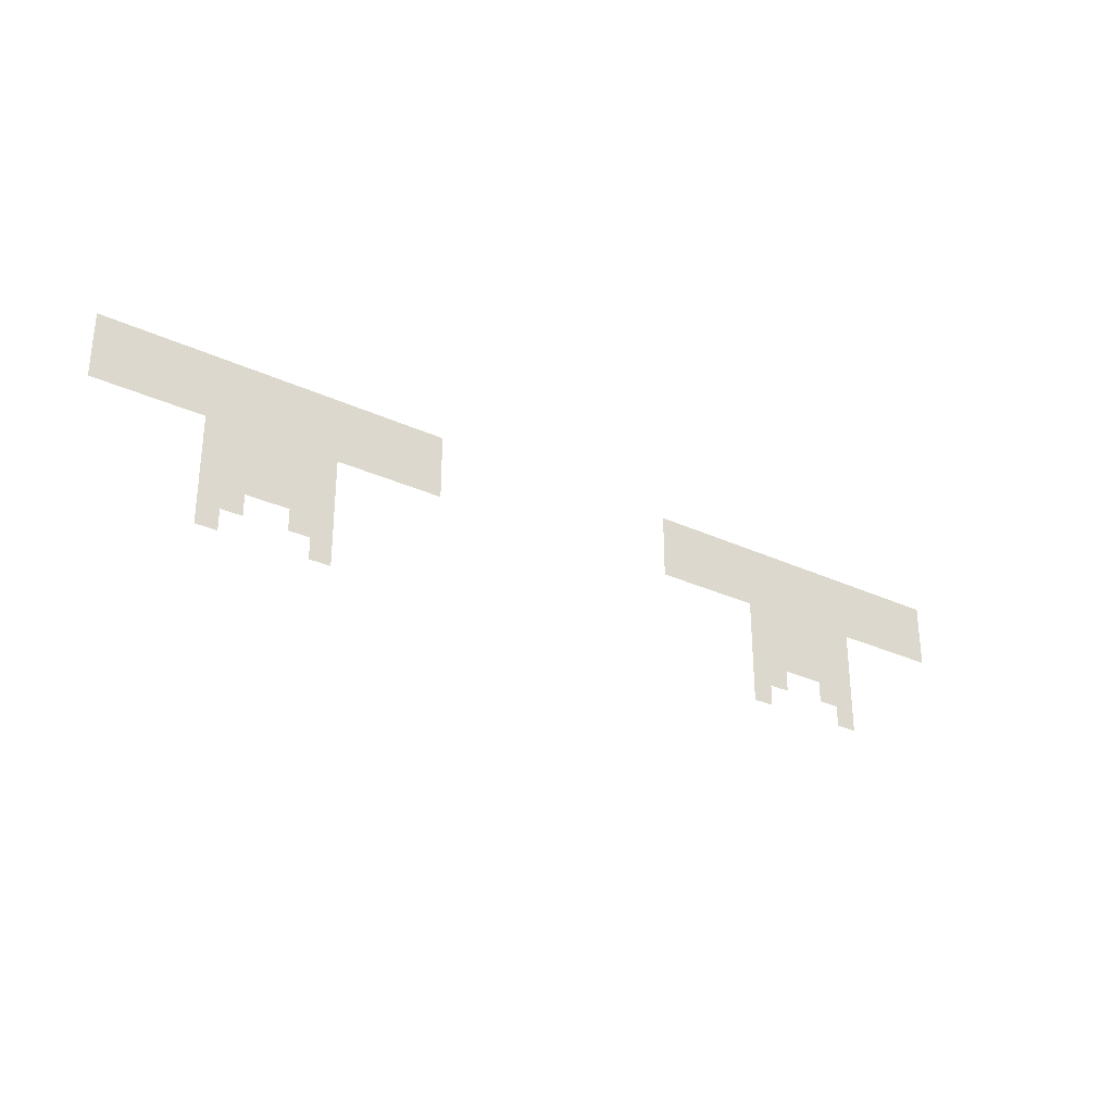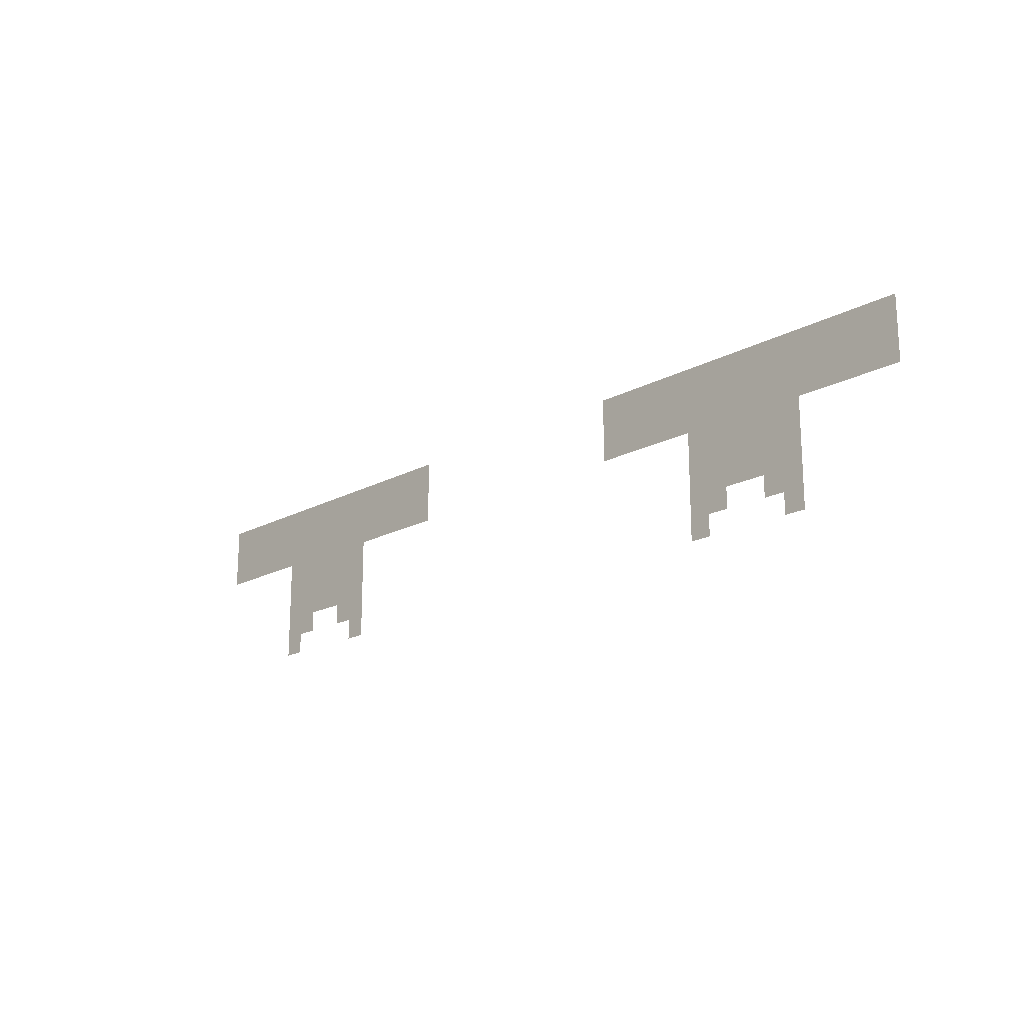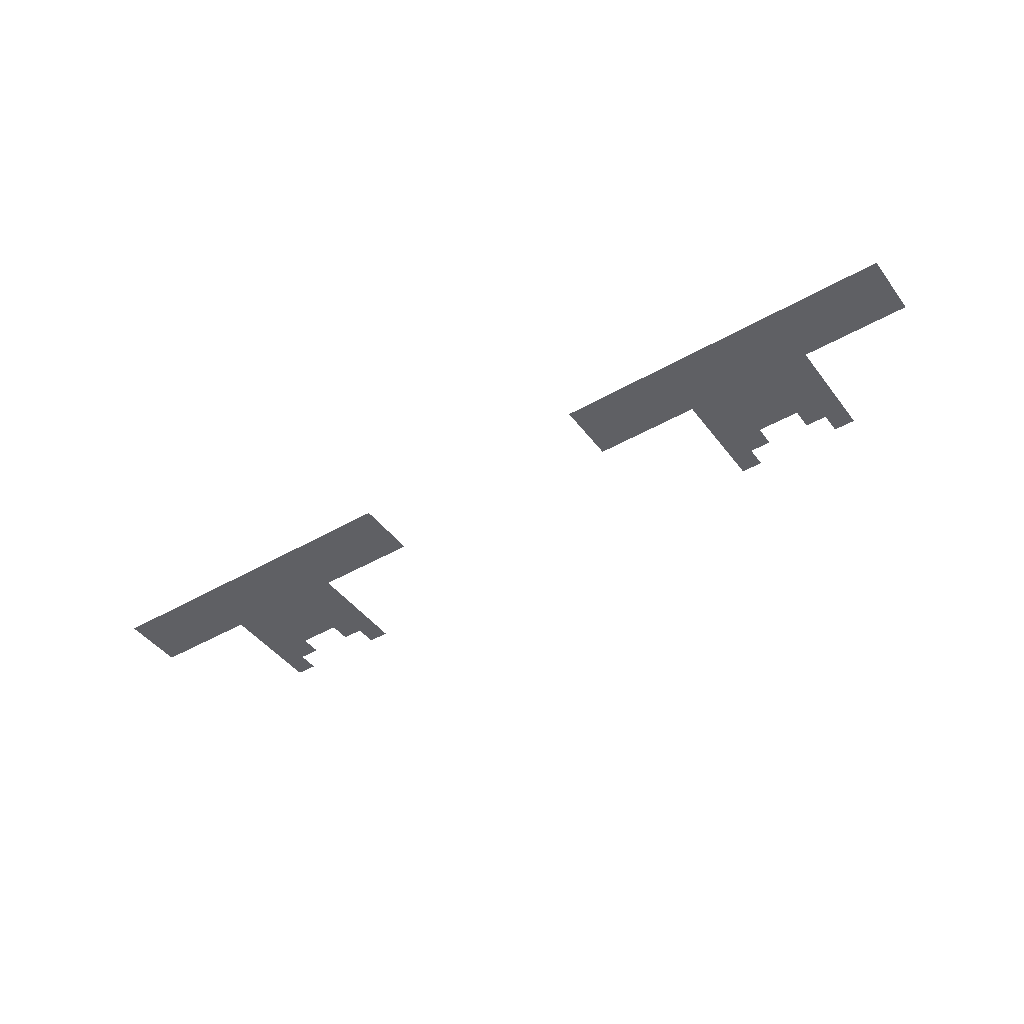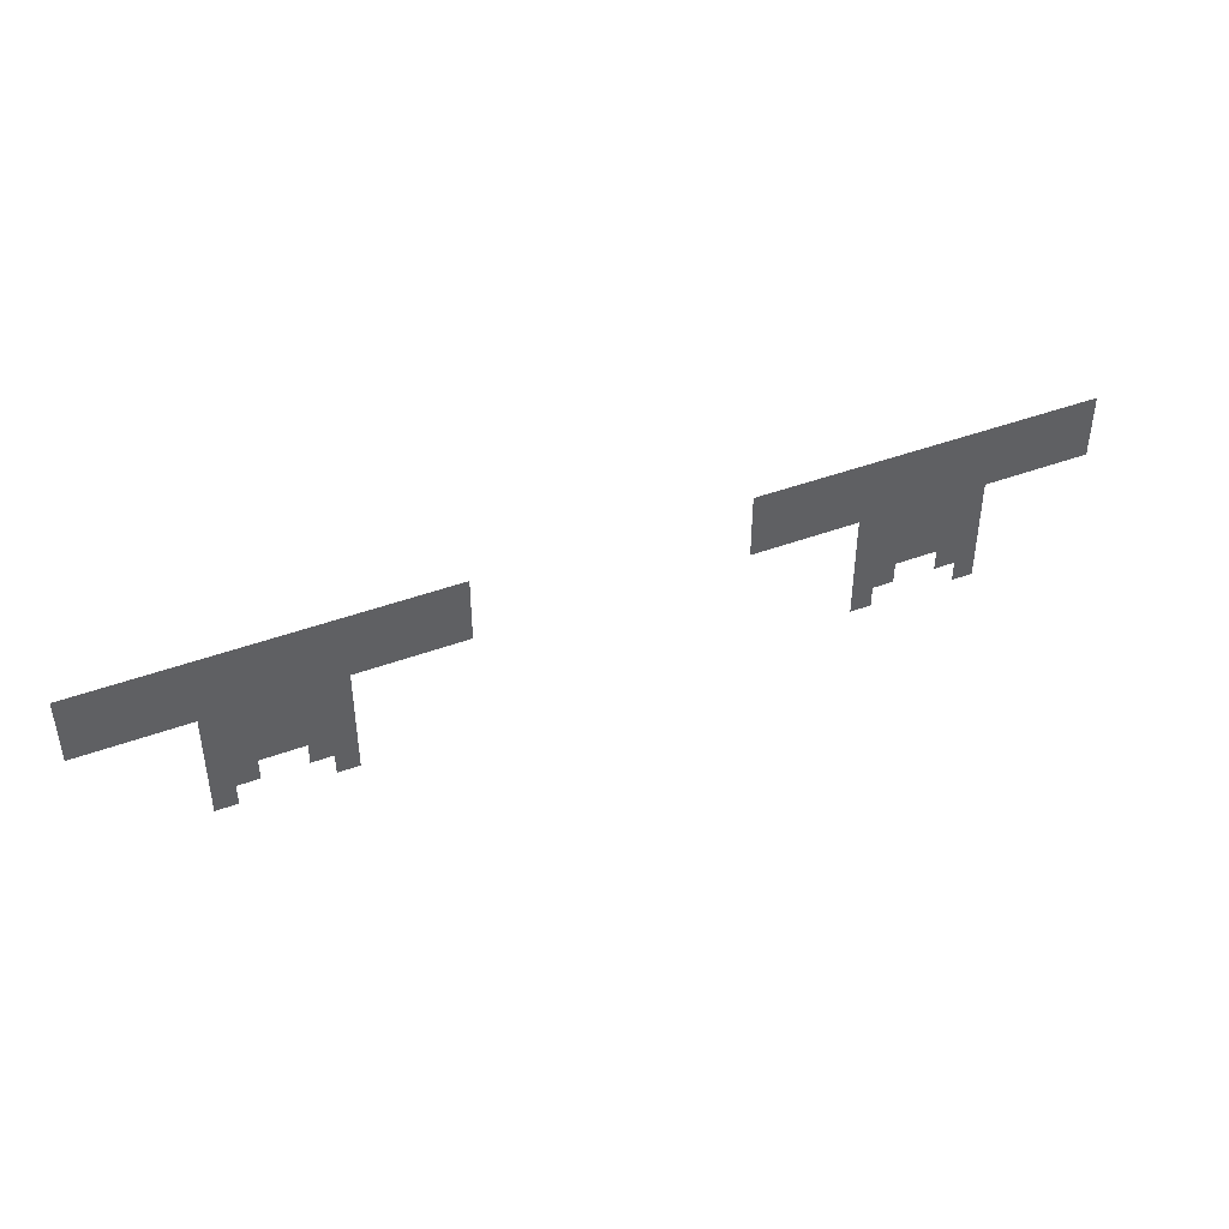
<metadata>
{"format":"obj","ext":"obj","renderer":"f3d","projection":"perspective","resolution":1024,"background":"white","views":[{"elev":-29.9,"azim":145.8,"up":"+Y"},{"elev":-18.8,"azim":45.3,"up":"+Y"},{"elev":-44.1,"azim":-145.8,"up":"+Z"},{"elev":42.9,"azim":156.0,"up":"+Y"}]}
</metadata>
<code>
v -656 -256 0
v -672 -256 0
v -672 -240 0
v -656 -240 0
v -576 -256 0
v -592 -256 0
v -592 -240 0
v -576 -240 0
v -208 -256 0
v -224 -256 0
v -224 -240 0
v -208 -240 0
v -128 -256 0
v -144 -256 0
v -144 -240 0
v -128 -240 0
v -656 -240 0
v -672 -240 0
v -672 -224 0
v -656 -224 0
v -640 -240 0
v -656 -240 0
v -656 -224 0
v -640 -224 0
v -592 -240 0
v -608 -240 0
v -608 -224 0
v -592 -224 0
v -576 -240 0
v -592 -240 0
v -592 -224 0
v -576 -224 0
v -208 -240 0
v -224 -240 0
v -224 -224 0
v -208 -224 0
v -192 -240 0
v -208 -240 0
v -208 -224 0
v -192 -224 0
v -144 -240 0
v -160 -240 0
v -160 -224 0
v -144 -224 0
v -128 -240 0
v -144 -240 0
v -144 -224 0
v -128 -224 0
v -656 -224 0
v -672 -224 0
v -672 -208 0
v -656 -208 0
v -640 -224 0
v -656 -224 0
v -656 -208 0
v -640 -208 0
v -624 -224 0
v -640 -224 0
v -640 -208 0
v -624 -208 0
v -608 -224 0
v -624 -224 0
v -624 -208 0
v -608 -208 0
v -592 -224 0
v -608 -224 0
v -608 -208 0
v -592 -208 0
v -576 -224 0
v -592 -224 0
v -592 -208 0
v -576 -208 0
v -208 -224 0
v -224 -224 0
v -224 -208 0
v -208 -208 0
v -192 -224 0
v -208 -224 0
v -208 -208 0
v -192 -208 0
v -176 -224 0
v -192 -224 0
v -192 -208 0
v -176 -208 0
v -160 -224 0
v -176 -224 0
v -176 -208 0
v -160 -208 0
v -144 -224 0
v -160 -224 0
v -160 -208 0
v -144 -208 0
v -128 -224 0
v -144 -224 0
v -144 -208 0
v -128 -208 0
v -656 -208 0
v -672 -208 0
v -672 -192 0
v -656 -192 0
v -640 -208 0
v -656 -208 0
v -656 -192 0
v -640 -192 0
v -624 -208 0
v -640 -208 0
v -640 -192 0
v -624 -192 0
v -608 -208 0
v -624 -208 0
v -624 -192 0
v -608 -192 0
v -592 -208 0
v -608 -208 0
v -608 -192 0
v -592 -192 0
v -576 -208 0
v -592 -208 0
v -592 -192 0
v -576 -192 0
v -208 -208 0
v -224 -208 0
v -224 -192 0
v -208 -192 0
v -192 -208 0
v -208 -208 0
v -208 -192 0
v -192 -192 0
v -176 -208 0
v -192 -208 0
v -192 -192 0
v -176 -192 0
v -160 -208 0
v -176 -208 0
v -176 -192 0
v -160 -192 0
v -144 -208 0
v -160 -208 0
v -160 -192 0
v -144 -192 0
v -128 -208 0
v -144 -208 0
v -144 -192 0
v -128 -192 0
v -656 -192 0
v -672 -192 0
v -672 -176 0
v -656 -176 0
v -640 -192 0
v -656 -192 0
v -656 -176 0
v -640 -176 0
v -624 -192 0
v -640 -192 0
v -640 -176 0
v -624 -176 0
v -608 -192 0
v -624 -192 0
v -624 -176 0
v -608 -176 0
v -592 -192 0
v -608 -192 0
v -608 -176 0
v -592 -176 0
v -576 -192 0
v -592 -192 0
v -592 -176 0
v -576 -176 0
v -208 -192 0
v -224 -192 0
v -224 -176 0
v -208 -176 0
v -192 -192 0
v -208 -192 0
v -208 -176 0
v -192 -176 0
v -176 -192 0
v -192 -192 0
v -192 -176 0
v -176 -176 0
v -160 -192 0
v -176 -192 0
v -176 -176 0
v -160 -176 0
v -144 -192 0
v -160 -192 0
v -160 -176 0
v -144 -176 0
v -128 -192 0
v -144 -192 0
v -144 -176 0
v -128 -176 0
v -736 -176 0
v -752 -176 0
v -752 -160 0
v -736 -160 0
v -720 -176 0
v -736 -176 0
v -736 -160 0
v -720 -160 0
v -704 -176 0
v -720 -176 0
v -720 -160 0
v -704 -160 0
v -688 -176 0
v -704 -176 0
v -704 -160 0
v -688 -160 0
v -672 -176 0
v -688 -176 0
v -688 -160 0
v -672 -160 0
v -656 -176 0
v -672 -176 0
v -672 -160 0
v -656 -160 0
v -640 -176 0
v -656 -176 0
v -656 -160 0
v -640 -160 0
v -624 -176 0
v -640 -176 0
v -640 -160 0
v -624 -160 0
v -608 -176 0
v -624 -176 0
v -624 -160 0
v -608 -160 0
v -592 -176 0
v -608 -176 0
v -608 -160 0
v -592 -160 0
v -576 -176 0
v -592 -176 0
v -592 -160 0
v -576 -160 0
v -560 -176 0
v -576 -176 0
v -576 -160 0
v -560 -160 0
v -544 -176 0
v -560 -176 0
v -560 -160 0
v -544 -160 0
v -528 -176 0
v -544 -176 0
v -544 -160 0
v -528 -160 0
v -512 -176 0
v -528 -176 0
v -528 -160 0
v -512 -160 0
v -496 -176 0
v -512 -176 0
v -512 -160 0
v -496 -160 0
v -288 -176 0
v -304 -176 0
v -304 -160 0
v -288 -160 0
v -272 -176 0
v -288 -176 0
v -288 -160 0
v -272 -160 0
v -256 -176 0
v -272 -176 0
v -272 -160 0
v -256 -160 0
v -240 -176 0
v -256 -176 0
v -256 -160 0
v -240 -160 0
v -224 -176 0
v -240 -176 0
v -240 -160 0
v -224 -160 0
v -208 -176 0
v -224 -176 0
v -224 -160 0
v -208 -160 0
v -192 -176 0
v -208 -176 0
v -208 -160 0
v -192 -160 0
v -176 -176 0
v -192 -176 0
v -192 -160 0
v -176 -160 0
v -160 -176 0
v -176 -176 0
v -176 -160 0
v -160 -160 0
v -144 -176 0
v -160 -176 0
v -160 -160 0
v -144 -160 0
v -128 -176 0
v -144 -176 0
v -144 -160 0
v -128 -160 0
v -112 -176 0
v -128 -176 0
v -128 -160 0
v -112 -160 0
v -96 -176 0
v -112 -176 0
v -112 -160 0
v -96 -160 0
v -80 -176 0
v -96 -176 0
v -96 -160 0
v -80 -160 0
v -64 -176 0
v -80 -176 0
v -80 -160 0
v -64 -160 0
v -48 -176 0
v -64 -176 0
v -64 -160 0
v -48 -160 0
v -736 -160 0
v -752 -160 0
v -752 -144 0
v -736 -144 0
v -720 -160 0
v -736 -160 0
v -736 -144 0
v -720 -144 0
v -704 -160 0
v -720 -160 0
v -720 -144 0
v -704 -144 0
v -688 -160 0
v -704 -160 0
v -704 -144 0
v -688 -144 0
v -672 -160 0
v -688 -160 0
v -688 -144 0
v -672 -144 0
v -656 -160 0
v -672 -160 0
v -672 -144 0
v -656 -144 0
v -640 -160 0
v -656 -160 0
v -656 -144 0
v -640 -144 0
v -624 -160 0
v -640 -160 0
v -640 -144 0
v -624 -144 0
v -608 -160 0
v -624 -160 0
v -624 -144 0
v -608 -144 0
v -592 -160 0
v -608 -160 0
v -608 -144 0
v -592 -144 0
v -576 -160 0
v -592 -160 0
v -592 -144 0
v -576 -144 0
v -560 -160 0
v -576 -160 0
v -576 -144 0
v -560 -144 0
v -544 -160 0
v -560 -160 0
v -560 -144 0
v -544 -144 0
v -528 -160 0
v -544 -160 0
v -544 -144 0
v -528 -144 0
v -512 -160 0
v -528 -160 0
v -528 -144 0
v -512 -144 0
v -496 -160 0
v -512 -160 0
v -512 -144 0
v -496 -144 0
v -288 -160 0
v -304 -160 0
v -304 -144 0
v -288 -144 0
v -272 -160 0
v -288 -160 0
v -288 -144 0
v -272 -144 0
v -256 -160 0
v -272 -160 0
v -272 -144 0
v -256 -144 0
v -240 -160 0
v -256 -160 0
v -256 -144 0
v -240 -144 0
v -224 -160 0
v -240 -160 0
v -240 -144 0
v -224 -144 0
v -208 -160 0
v -224 -160 0
v -224 -144 0
v -208 -144 0
v -192 -160 0
v -208 -160 0
v -208 -144 0
v -192 -144 0
v -176 -160 0
v -192 -160 0
v -192 -144 0
v -176 -144 0
v -160 -160 0
v -176 -160 0
v -176 -144 0
v -160 -144 0
v -144 -160 0
v -160 -160 0
v -160 -144 0
v -144 -144 0
v -128 -160 0
v -144 -160 0
v -144 -144 0
v -128 -144 0
v -112 -160 0
v -128 -160 0
v -128 -144 0
v -112 -144 0
v -96 -160 0
v -112 -160 0
v -112 -144 0
v -96 -144 0
v -80 -160 0
v -96 -160 0
v -96 -144 0
v -80 -144 0
v -64 -160 0
v -80 -160 0
v -80 -144 0
v -64 -144 0
v -48 -160 0
v -64 -160 0
v -64 -144 0
v -48 -144 0
v -736 -144 0
v -752 -144 0
v -752 -128 0
v -736 -128 0
v -720 -144 0
v -736 -144 0
v -736 -128 0
v -720 -128 0
v -704 -144 0
v -720 -144 0
v -720 -128 0
v -704 -128 0
v -688 -144 0
v -704 -144 0
v -704 -128 0
v -688 -128 0
v -672 -144 0
v -688 -144 0
v -688 -128 0
v -672 -128 0
v -656 -144 0
v -672 -144 0
v -672 -128 0
v -656 -128 0
v -640 -144 0
v -656 -144 0
v -656 -128 0
v -640 -128 0
v -624 -144 0
v -640 -144 0
v -640 -128 0
v -624 -128 0
v -608 -144 0
v -624 -144 0
v -624 -128 0
v -608 -128 0
v -592 -144 0
v -608 -144 0
v -608 -128 0
v -592 -128 0
v -576 -144 0
v -592 -144 0
v -592 -128 0
v -576 -128 0
v -560 -144 0
v -576 -144 0
v -576 -128 0
v -560 -128 0
v -544 -144 0
v -560 -144 0
v -560 -128 0
v -544 -128 0
v -528 -144 0
v -544 -144 0
v -544 -128 0
v -528 -128 0
v -512 -144 0
v -528 -144 0
v -528 -128 0
v -512 -128 0
v -496 -144 0
v -512 -144 0
v -512 -128 0
v -496 -128 0
v -288 -144 0
v -304 -144 0
v -304 -128 0
v -288 -128 0
v -272 -144 0
v -288 -144 0
v -288 -128 0
v -272 -128 0
v -256 -144 0
v -272 -144 0
v -272 -128 0
v -256 -128 0
v -240 -144 0
v -256 -144 0
v -256 -128 0
v -240 -128 0
v -224 -144 0
v -240 -144 0
v -240 -128 0
v -224 -128 0
v -208 -144 0
v -224 -144 0
v -224 -128 0
v -208 -128 0
v -192 -144 0
v -208 -144 0
v -208 -128 0
v -192 -128 0
v -176 -144 0
v -192 -144 0
v -192 -128 0
v -176 -128 0
v -160 -144 0
v -176 -144 0
v -176 -128 0
v -160 -128 0
v -144 -144 0
v -160 -144 0
v -160 -128 0
v -144 -128 0
v -128 -144 0
v -144 -144 0
v -144 -128 0
v -128 -128 0
v -112 -144 0
v -128 -144 0
v -128 -128 0
v -112 -128 0
v -96 -144 0
v -112 -144 0
v -112 -128 0
v -96 -128 0
v -80 -144 0
v -96 -144 0
v -96 -128 0
v -80 -128 0
v -64 -144 0
v -80 -144 0
v -80 -128 0
v -64 -128 0
v -48 -144 0
v -64 -144 0
v -64 -128 0
v -48 -128 0
g Central-Hub_mesh_0007
f 1 2 3 4
f 5 6 7 8
f 9 10 11 12
f 13 14 15 16
f 17 18 19 20
f 21 22 23 24
f 25 26 27 28
f 29 30 31 32
f 33 34 35 36
f 37 38 39 40
f 41 42 43 44
f 45 46 47 48
f 49 50 51 52
f 53 54 55 56
f 57 58 59 60
f 61 62 63 64
f 65 66 67 68
f 69 70 71 72
f 73 74 75 76
f 77 78 79 80
f 81 82 83 84
f 85 86 87 88
f 89 90 91 92
f 93 94 95 96
f 97 98 99 100
f 101 102 103 104
f 105 106 107 108
f 109 110 111 112
f 113 114 115 116
f 117 118 119 120
f 121 122 123 124
f 125 126 127 128
f 129 130 131 132
f 133 134 135 136
f 137 138 139 140
f 141 142 143 144
f 145 146 147 148
f 149 150 151 152
f 153 154 155 156
f 157 158 159 160
f 161 162 163 164
f 165 166 167 168
f 169 170 171 172
f 173 174 175 176
f 177 178 179 180
f 181 182 183 184
f 185 186 187 188
f 189 190 191 192
f 193 194 195 196
f 197 198 199 200
f 201 202 203 204
f 205 206 207 208
f 209 210 211 212
f 213 214 215 216
f 217 218 219 220
f 221 222 223 224
f 225 226 227 228
f 229 230 231 232
f 233 234 235 236
f 237 238 239 240
f 241 242 243 244
f 245 246 247 248
f 249 250 251 252
f 253 254 255 256
f 257 258 259 260
f 261 262 263 264
f 265 266 267 268
f 269 270 271 272
f 273 274 275 276
f 277 278 279 280
f 281 282 283 284
f 285 286 287 288
f 289 290 291 292
f 293 294 295 296
f 297 298 299 300
f 301 302 303 304
f 305 306 307 308
f 309 310 311 312
f 313 314 315 316
f 317 318 319 320
f 321 322 323 324
f 325 326 327 328
f 329 330 331 332
f 333 334 335 336
f 337 338 339 340
f 341 342 343 344
f 345 346 347 348
f 349 350 351 352
f 353 354 355 356
f 357 358 359 360
f 361 362 363 364
f 365 366 367 368
f 369 370 371 372
f 373 374 375 376
f 377 378 379 380
f 381 382 383 384
f 385 386 387 388
f 389 390 391 392
f 393 394 395 396
f 397 398 399 400
f 401 402 403 404
f 405 406 407 408
f 409 410 411 412
f 413 414 415 416
f 417 418 419 420
f 421 422 423 424
f 425 426 427 428
f 429 430 431 432
f 433 434 435 436
f 437 438 439 440
f 441 442 443 444
f 445 446 447 448
f 449 450 451 452
f 453 454 455 456
f 457 458 459 460
f 461 462 463 464
f 465 466 467 468
f 469 470 471 472
f 473 474 475 476
f 477 478 479 480
f 481 482 483 484
f 485 486 487 488
f 489 490 491 492
f 493 494 495 496
f 497 498 499 500
f 501 502 503 504
f 505 506 507 508
f 509 510 511 512
f 513 514 515 516
f 517 518 519 520
f 521 522 523 524
f 525 526 527 528
f 529 530 531 532
f 533 534 535 536
f 537 538 539 540
f 541 542 543 544
f 545 546 547 548
f 549 550 551 552
f 553 554 555 556
f 557 558 559 560
f 561 562 563 564
f 565 566 567 568
f 569 570 571 572
f 573 574 575 576

</code>
